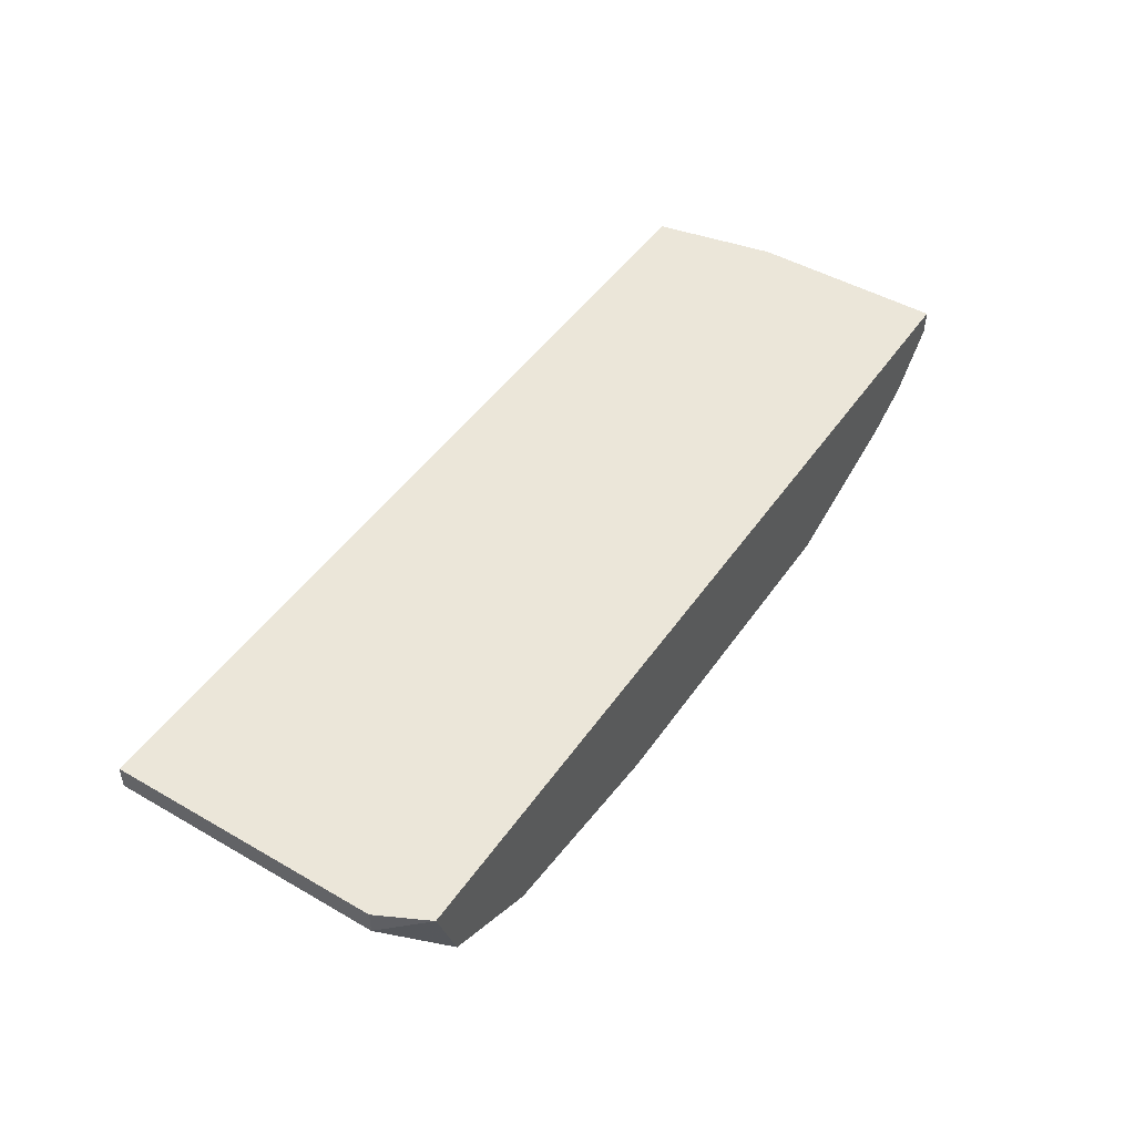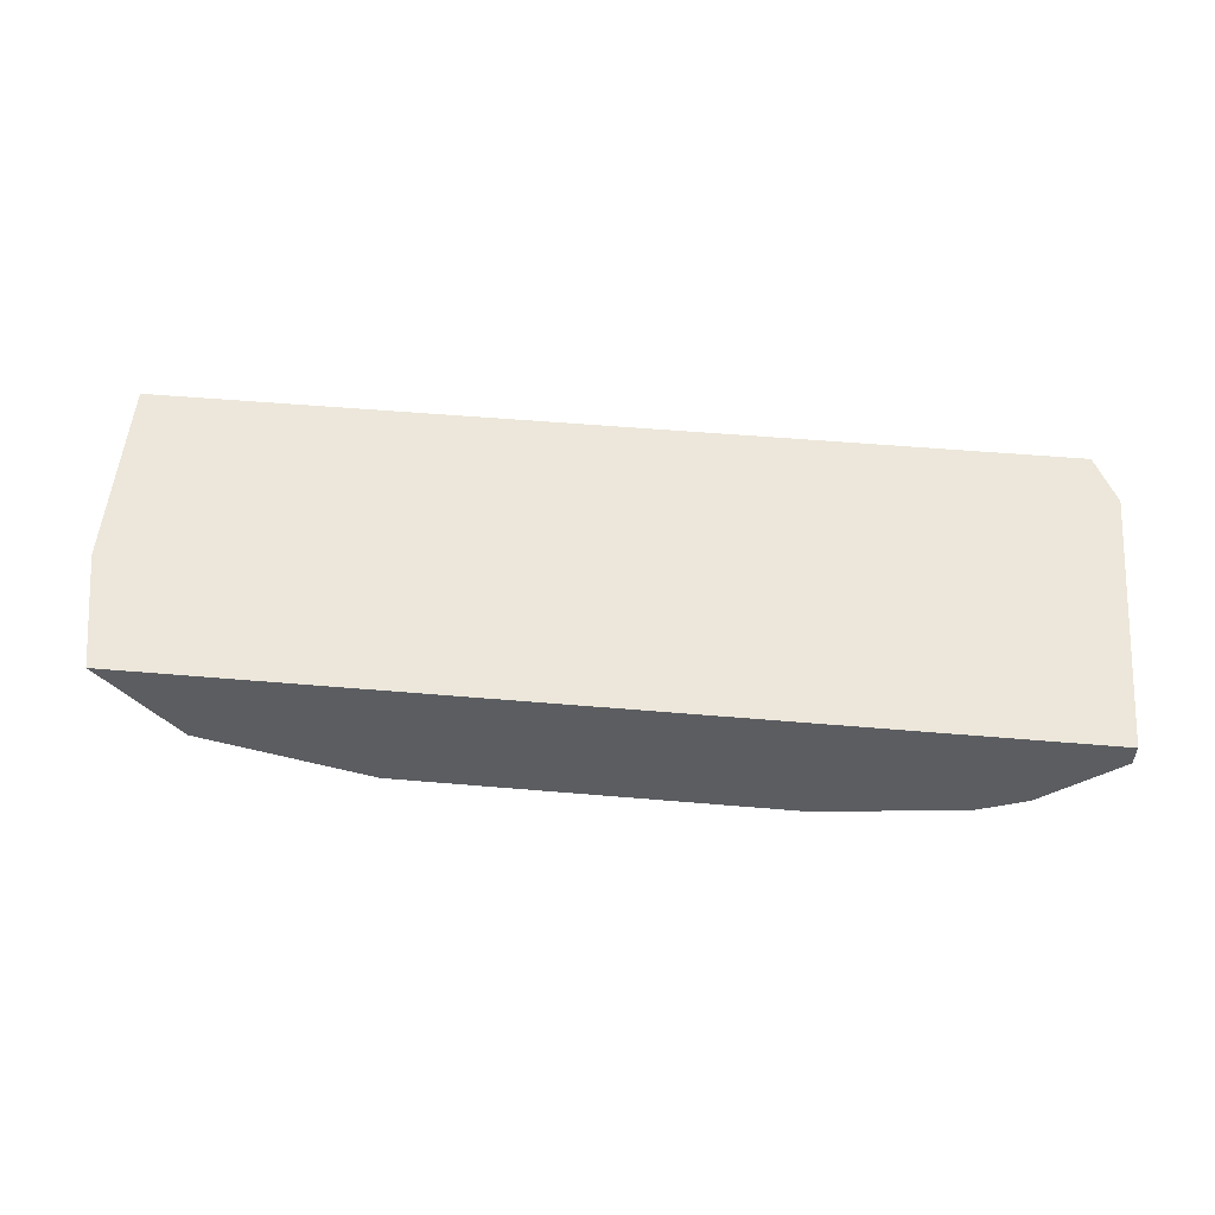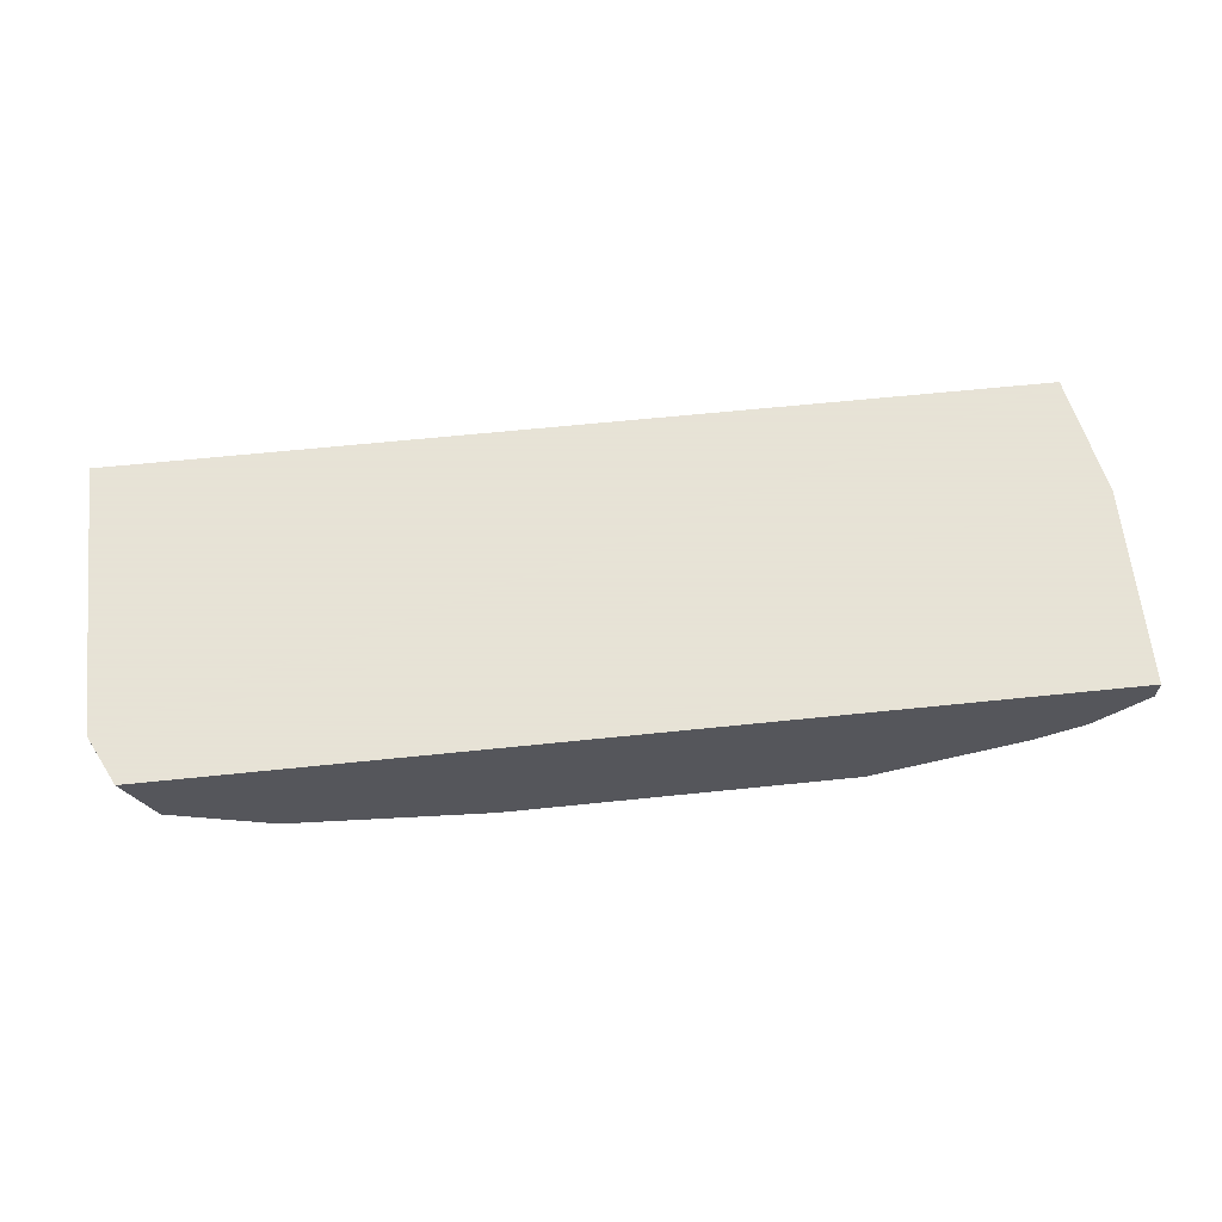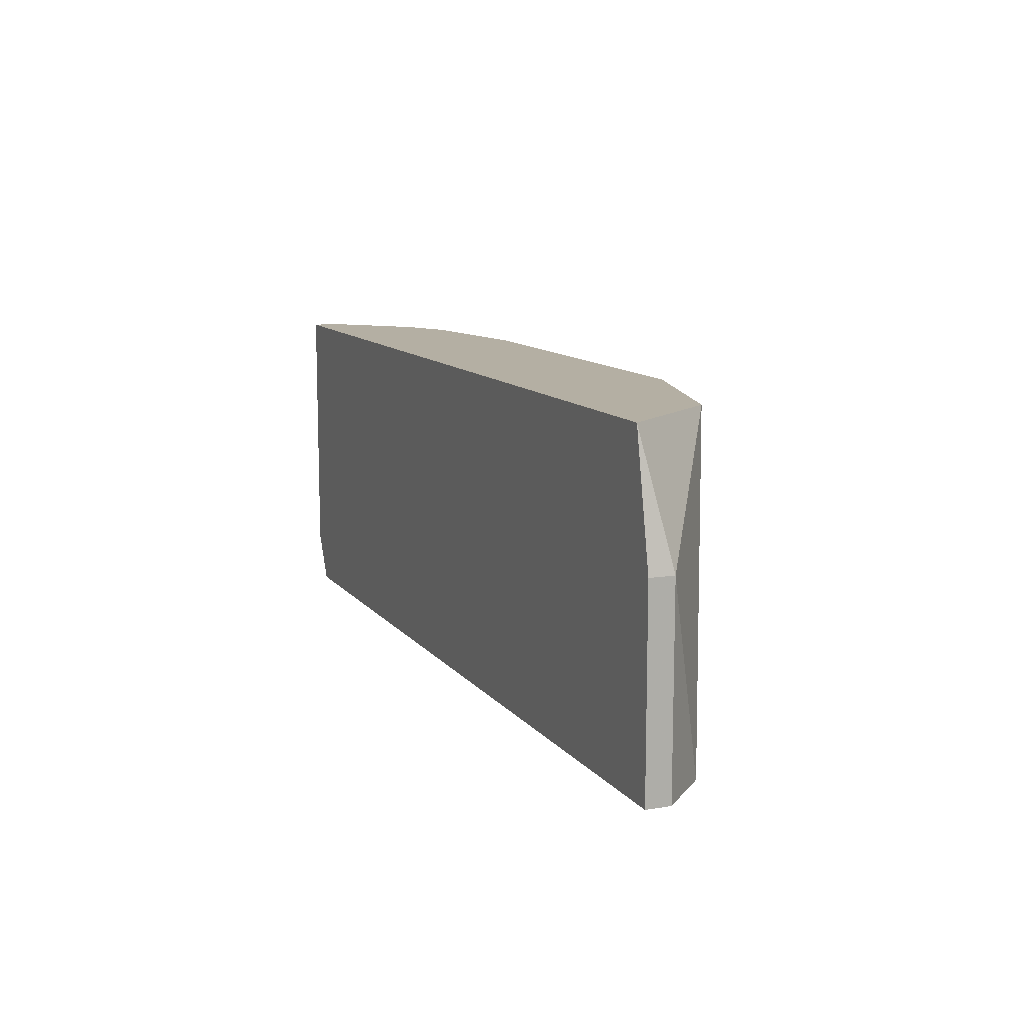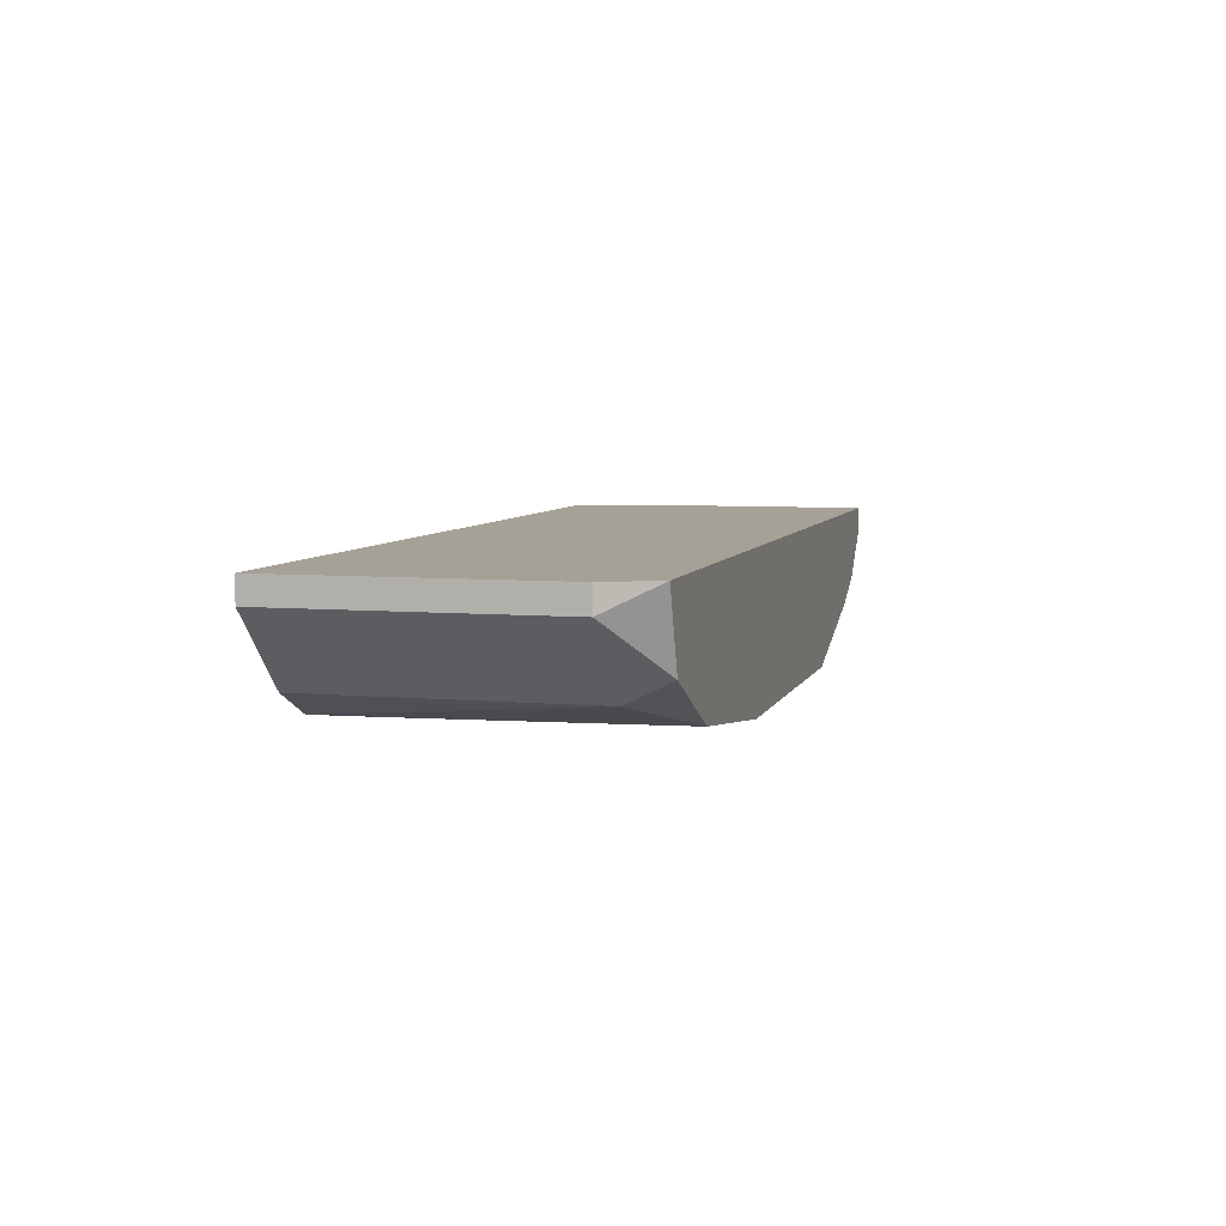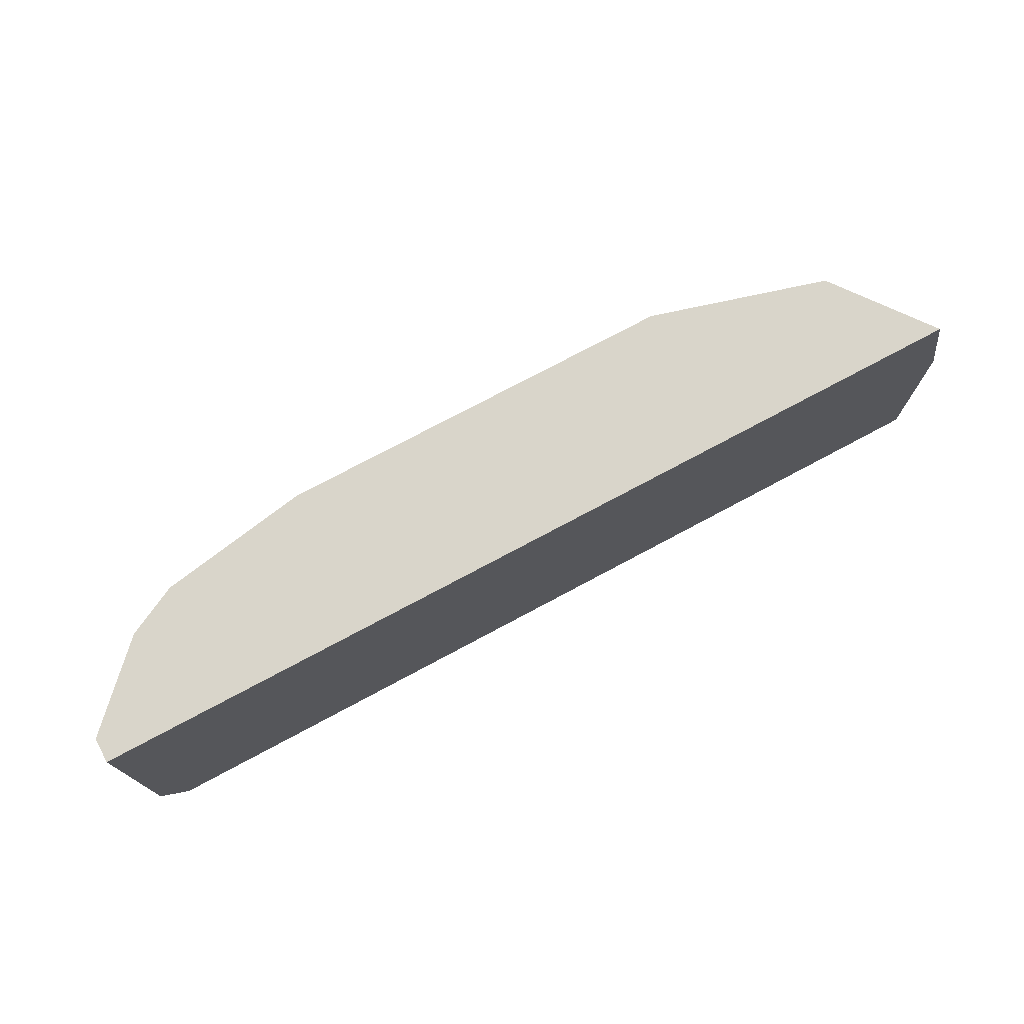
<metadata>
{"format":"obj","ext":"obj","renderer":"f3d","projection":"perspective","resolution":1024,"background":"white","views":[{"elev":47.4,"azim":-57.0,"up":"+Z"},{"elev":53.9,"azim":-174.8,"up":"+Z"},{"elev":62.8,"azim":-6.0,"up":"+Z"},{"elev":11.2,"azim":67.6,"up":"+Y"},{"elev":6.2,"azim":-75.0,"up":"+Z"},{"elev":74.5,"azim":-28.2,"up":"+Y"}]}
</metadata>
<code>
v -0.02342 0.002354 -0.01937
v -0.02342 -0.01289 -0.01937
v -0.01926 -0.01566 -0.02075
v -0.02758 0.002354 -0.01521
v -0.02758 0.002354 -0.01383
v -0.02758 -0.01289 -0.01521
v -0.02758 -0.01289 -0.01383
v 0.02508 -0.01566 -0.01521
v 0.02508 -0.01566 -0.01383
v 0.02508 -0.004576 -0.01521
v 0.02508 -0.004576 -0.01383
v -0.02481 -0.01566 -0.01798
v -0.02065 0.002354 -0.02075
v 0.01122 -0.01566 -0.02214
v -0.01234 0.002354 -0.02214
v 0.02369 0.002354 -0.01383
v -0.008181 -0.01566 -0.02214
v 0.01953 -0.01566 -0.01937
v 0.01953 0.002354 -0.01937
v -0.02619 -0.01566 -0.01383
v -0.009563 -0.01289 -0.02214
v 0.00983 0.002354 -0.02214
v 0.0223 -0.01566 -0.01798
f 23 10 8
f 11 16 7
f 14 21 22
f 13 16 22
f 7 16 5
f 16 13 5
f 11 7 9
f 14 9 12
f 14 22 19
f 22 16 19
f 9 14 23
f 9 7 20
f 12 9 20
f 14 12 3
f 22 21 15
f 13 22 15
f 21 3 15
f 3 13 15
f 7 5 4
f 5 13 4
f 16 11 10
f 11 9 10
f 19 16 10
f 23 19 10
f 13 3 2
f 3 12 2
f 2 4 1
f 4 13 1
f 13 2 1
f 21 14 17
f 3 21 17
f 14 3 17
f 14 19 18
f 23 14 18
f 19 23 18
f 20 7 6
f 12 20 6
f 7 4 6
f 2 12 6
f 4 2 6
f 9 23 8
f 10 9 8

</code>
